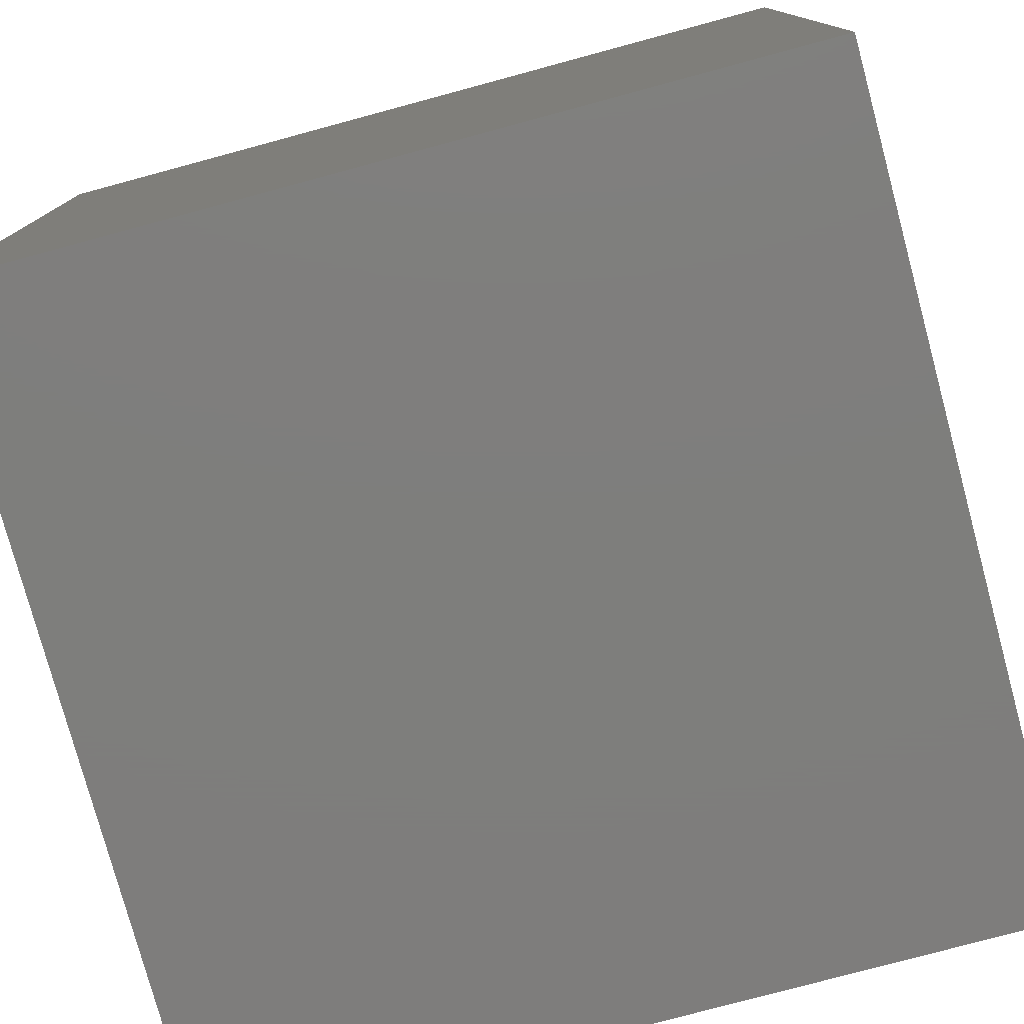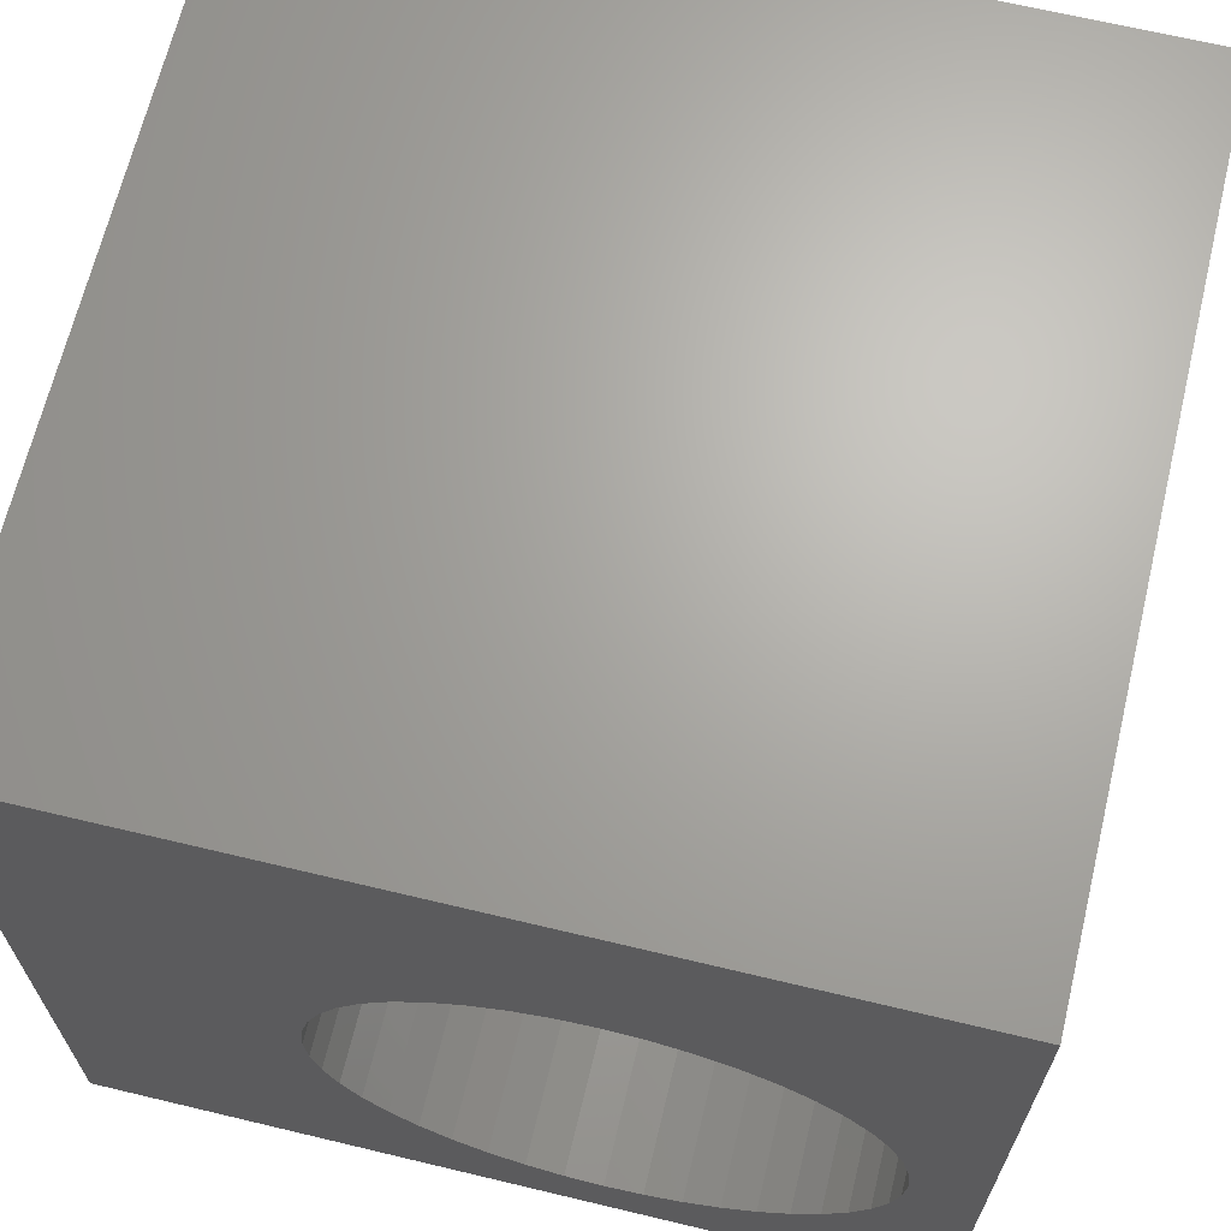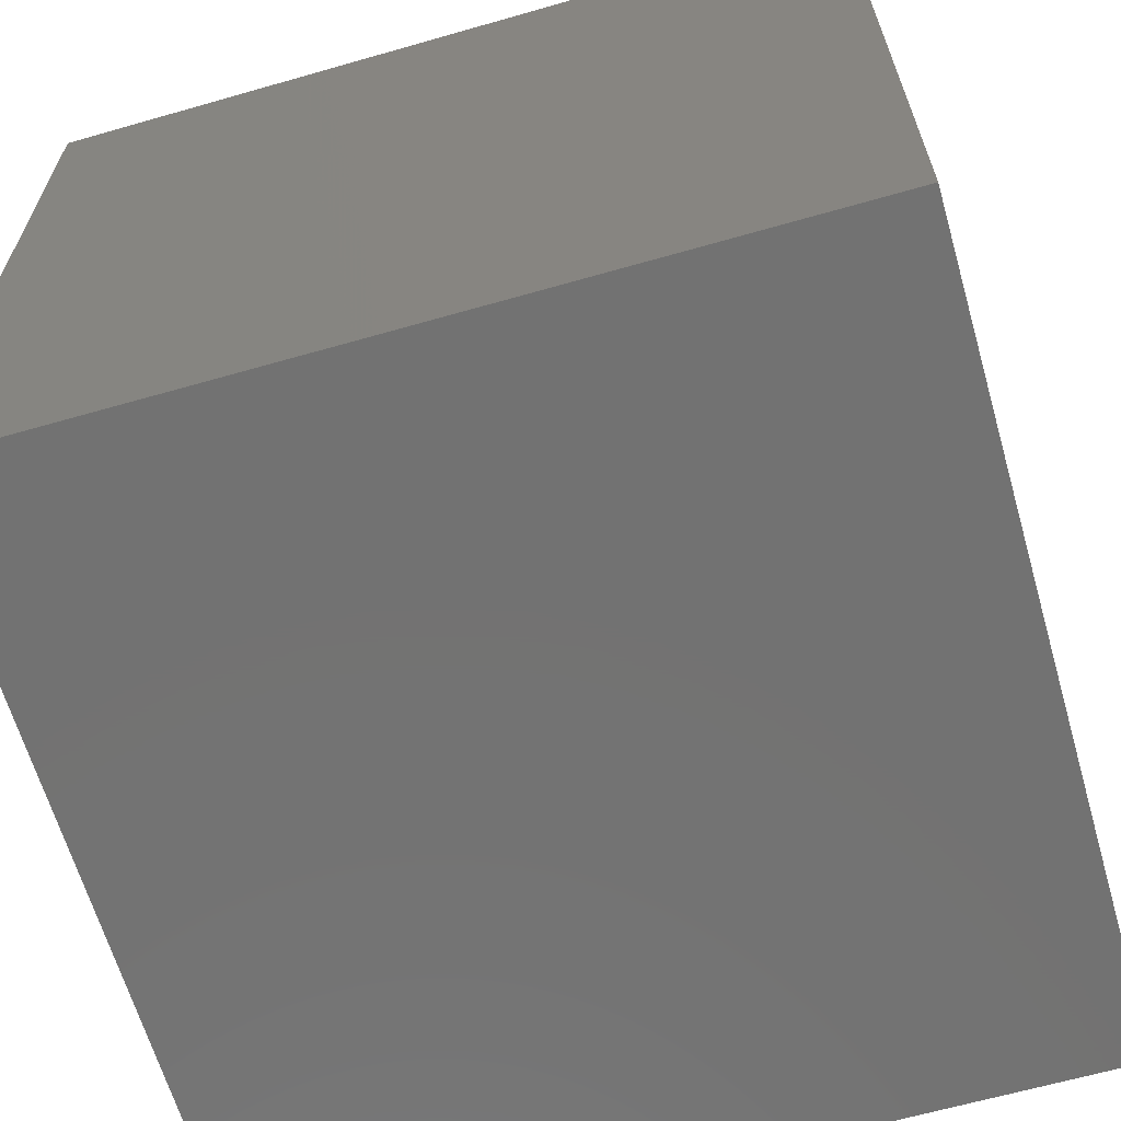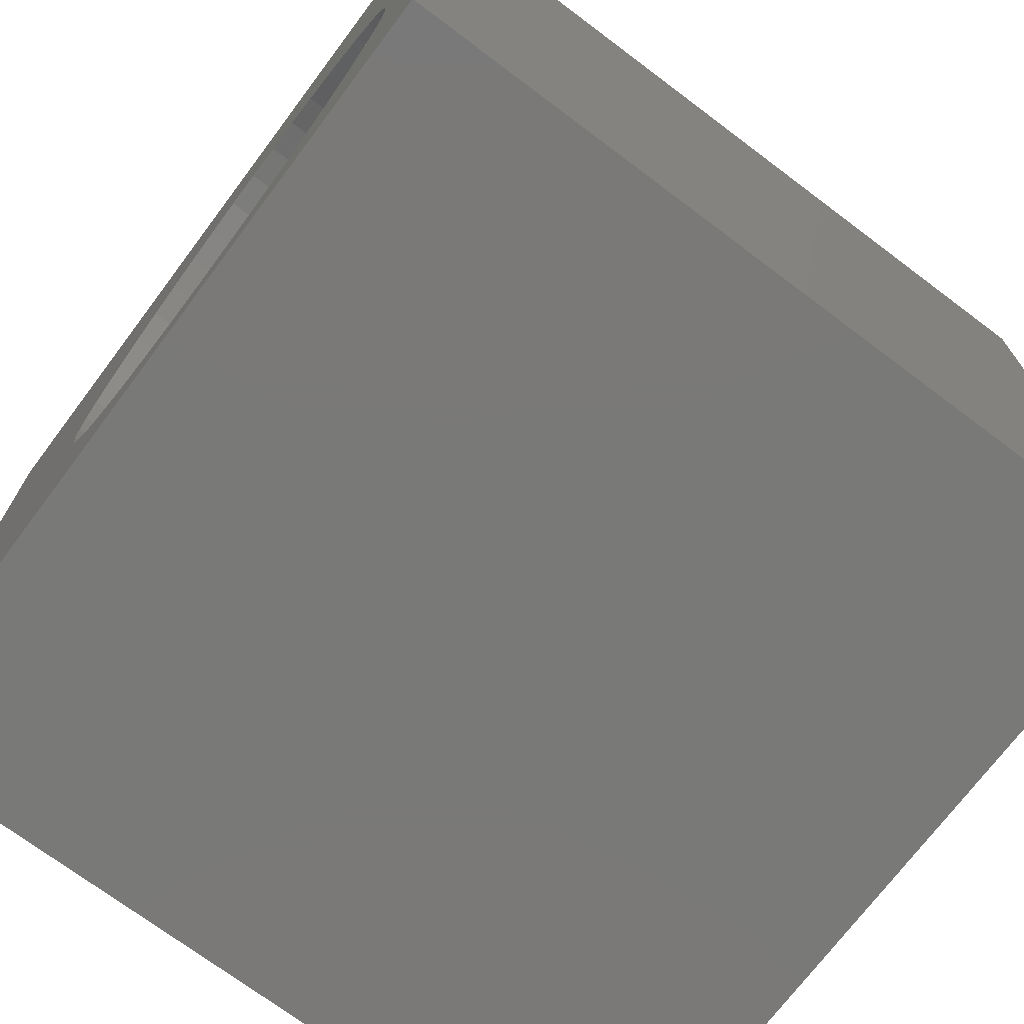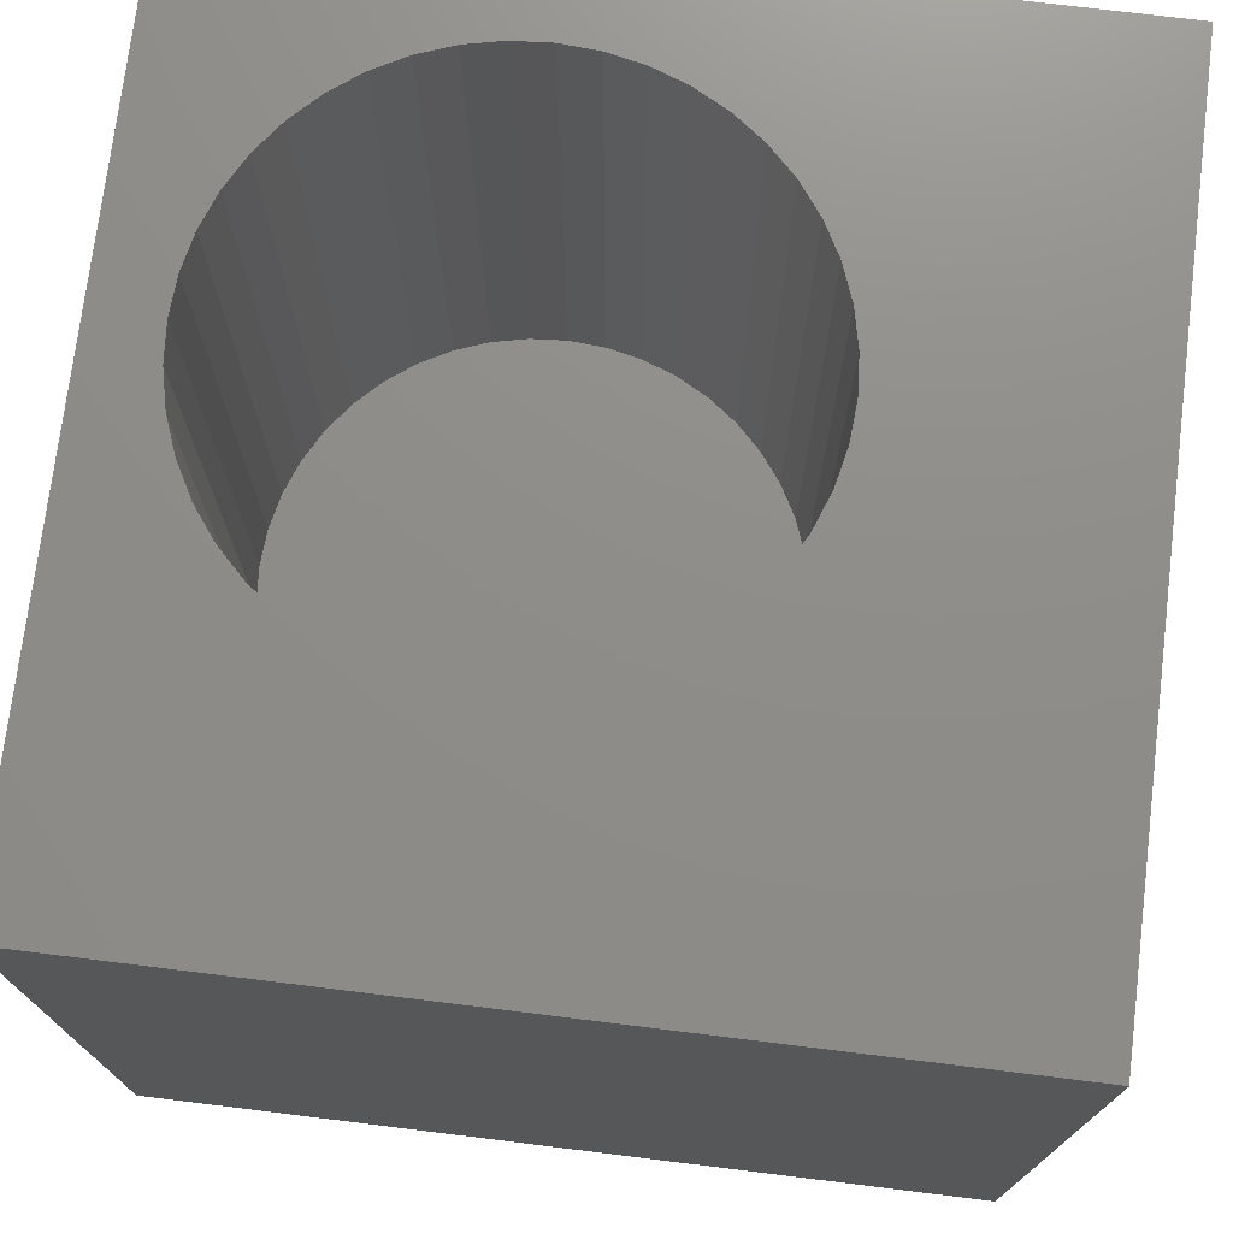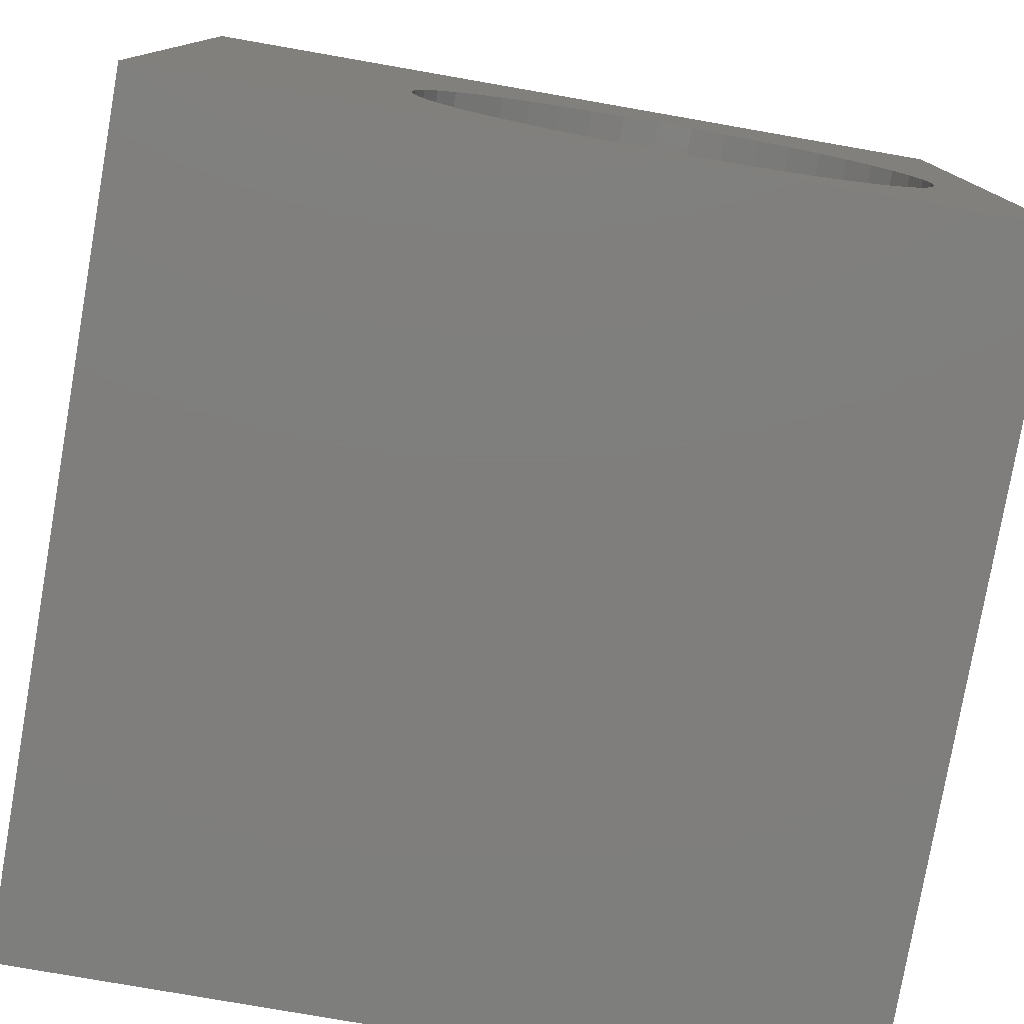
<metadata>
{"format":"stl","ext":"stl","renderer":"f3d","projection":"perspective","resolution":1024,"background":"white","views":[{"elev":-77.8,"azim":-74.9,"up":"+Y"},{"elev":66.8,"azim":13.5,"up":"+Y"},{"elev":-64.4,"azim":106.1,"up":"+Y"},{"elev":-72.2,"azim":53.1,"up":"+Y"},{"elev":74.1,"azim":-173.0,"up":"+Z"},{"elev":-78.4,"azim":-9.9,"up":"+Y"}]}
</metadata>
<code>
# stl→obj: 96 verts, 188 faces
v 0 10 10
v 0 10 0
v 0 0 10
v 0 0 0
v 9.22 4.116 10
v 10 0 10
v 10 10 10
v 5.179 1.091 10
v 4.758 1.249 10
v 9.187 3.667 10
v 9.092 3.228 10
v 8.935 2.807 10
v 4.003 6.499 10
v 4.363 6.768 10
v 4.758 6.984 10
v 8.719 2.412 10
v 8.45 2.052 10
v 8.132 1.734 10
v 5.179 7.141 10
v 5.618 7.236 10
v 6.067 7.269 10
v 6.516 7.236 10
v 7.771 6.768 10
v 8.132 6.499 10
v 8.935 5.426 10
v 9.092 5.004 10
v 9.187 4.565 10
v 7.771 1.464 10
v 7.377 1.249 10
v 6.955 1.091 10
v 4.363 1.464 10
v 4.003 1.734 10
v 3.685 2.052 10
v 6.955 7.141 10
v 7.377 6.984 10
v 8.45 6.181 10
v 8.719 5.82 10
v 6.516 0.9957 10
v 6.067 0.9636 10
v 5.618 0.9957 10
v 3.415 2.412 10
v 3.2 2.807 10
v 3.042 3.228 10
v 3.042 5.004 10
v 3.2 5.426 10
v 3.415 5.82 10
v 3.685 6.181 10
v 2.947 3.667 10
v 2.915 4.116 10
v 2.947 4.565 10
v 10 10 0
v 10 0 0
v 9.187 3.667 2.225
v 9.22 4.116 2.225
v 9.187 4.565 2.225
v 9.092 5.004 2.225
v 8.935 5.426 2.225
v 8.719 5.82 2.225
v 8.45 6.181 2.225
v 8.132 6.499 2.225
v 7.771 6.768 2.225
v 7.377 6.984 2.225
v 6.955 7.141 2.225
v 6.516 7.236 2.225
v 6.067 7.269 2.225
v 5.618 7.236 2.225
v 5.179 7.141 2.225
v 4.758 6.984 2.225
v 4.363 6.768 2.225
v 4.003 6.499 2.225
v 3.685 6.181 2.225
v 3.415 5.82 2.225
v 3.2 5.426 2.225
v 3.042 5.004 2.225
v 2.947 4.565 2.225
v 2.915 4.116 2.225
v 2.947 3.667 2.225
v 3.042 3.228 2.225
v 3.2 2.807 2.225
v 3.415 2.412 2.225
v 3.685 2.052 2.225
v 4.003 1.734 2.225
v 4.363 1.464 2.225
v 4.758 1.249 2.225
v 5.179 1.091 2.225
v 5.618 0.9957 2.225
v 6.067 0.9636 2.225
v 6.516 0.9957 2.225
v 6.955 1.091 2.225
v 7.377 1.249 2.225
v 7.771 1.464 2.225
v 8.132 1.734 2.225
v 8.45 2.052 2.225
v 8.719 2.412 2.225
v 8.935 2.807 2.225
v 9.092 3.228 2.225
f 1 2 3
f 3 2 4
f 5 6 7
f 8 9 3
f 5 10 6
f 6 10 11
f 6 11 12
f 13 14 1
f 1 14 15
f 12 16 6
f 6 16 17
f 6 17 18
f 15 19 1
f 1 19 20
f 1 20 7
f 7 20 21
f 7 21 22
f 7 23 24
f 25 26 7
f 7 26 27
f 7 27 5
f 18 28 6
f 6 28 29
f 6 29 30
f 9 31 3
f 3 31 32
f 3 32 33
f 22 34 7
f 7 34 35
f 7 35 23
f 24 36 7
f 7 36 37
f 7 37 25
f 30 38 6
f 6 38 39
f 6 39 3
f 3 39 40
f 3 40 8
f 33 41 3
f 3 41 42
f 3 42 43
f 44 45 1
f 45 46 1
f 1 46 47
f 1 47 13
f 43 48 3
f 3 48 49
f 3 49 1
f 1 49 50
f 1 50 44
f 51 7 52
f 52 7 6
f 2 51 4
f 4 51 52
f 7 51 1
f 1 51 2
f 52 6 4
f 4 6 3
f 53 5 54
f 54 5 27
f 54 27 55
f 55 27 26
f 55 26 56
f 56 26 25
f 56 25 57
f 57 25 37
f 57 37 58
f 58 37 36
f 58 36 59
f 59 36 24
f 59 24 60
f 60 24 23
f 60 23 61
f 61 23 35
f 61 35 62
f 62 35 34
f 62 34 63
f 63 34 22
f 63 22 64
f 64 22 21
f 64 21 65
f 65 21 20
f 65 20 66
f 66 20 19
f 66 19 67
f 67 19 15
f 67 15 68
f 68 15 14
f 68 14 69
f 69 14 13
f 69 13 70
f 70 13 47
f 70 47 71
f 71 47 46
f 71 46 72
f 72 46 45
f 72 45 73
f 73 45 44
f 73 44 74
f 74 44 50
f 74 50 75
f 75 50 49
f 75 49 76
f 76 49 48
f 76 48 77
f 77 48 43
f 77 43 78
f 78 43 42
f 78 42 79
f 79 42 41
f 79 41 80
f 80 41 33
f 80 33 81
f 81 33 32
f 81 32 82
f 82 32 31
f 82 31 83
f 83 31 9
f 83 9 84
f 84 9 8
f 84 8 85
f 85 8 40
f 85 40 86
f 86 40 39
f 86 39 87
f 87 39 38
f 87 38 88
f 88 38 30
f 88 30 89
f 89 30 29
f 89 29 90
f 90 29 28
f 90 28 91
f 91 28 18
f 91 18 92
f 92 18 17
f 92 17 93
f 93 17 16
f 93 16 94
f 94 16 12
f 94 12 95
f 95 12 11
f 95 11 96
f 96 11 10
f 96 10 53
f 53 10 5
f 81 82 70
f 65 92 64
f 64 92 63
f 81 70 80
f 65 66 92
f 92 66 67
f 92 67 68
f 82 83 70
f 70 83 84
f 70 84 85
f 96 53 54
f 57 58 92
f 92 58 59
f 92 59 60
f 68 69 92
f 92 69 70
f 92 70 91
f 80 70 79
f 79 70 71
f 79 71 72
f 72 73 79
f 79 73 74
f 79 74 75
f 57 92 56
f 56 92 93
f 56 93 94
f 94 95 56
f 56 95 96
f 56 96 55
f 55 96 54
f 75 76 79
f 79 76 77
f 79 77 78
f 85 86 70
f 70 86 87
f 70 87 88
f 60 61 92
f 92 61 62
f 92 62 63
f 88 89 70
f 70 89 90
f 70 90 91

</code>
